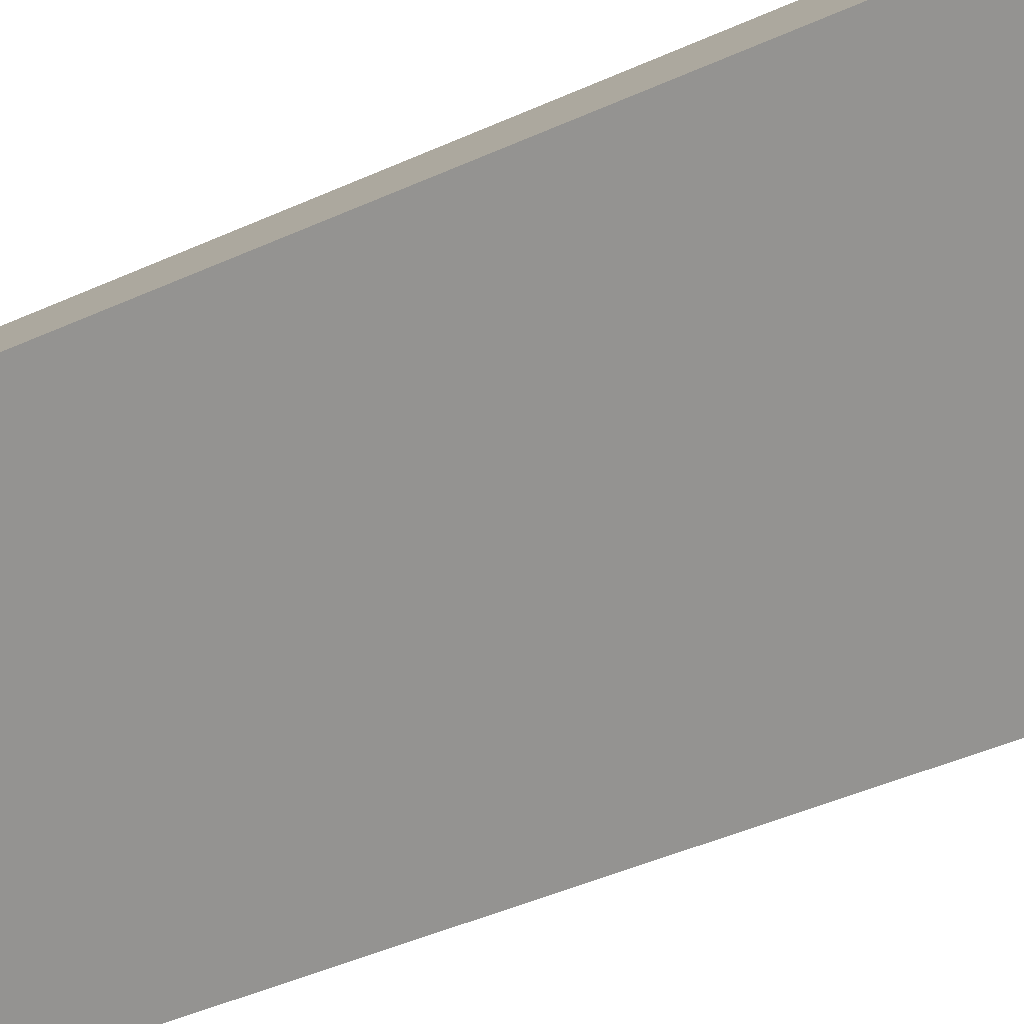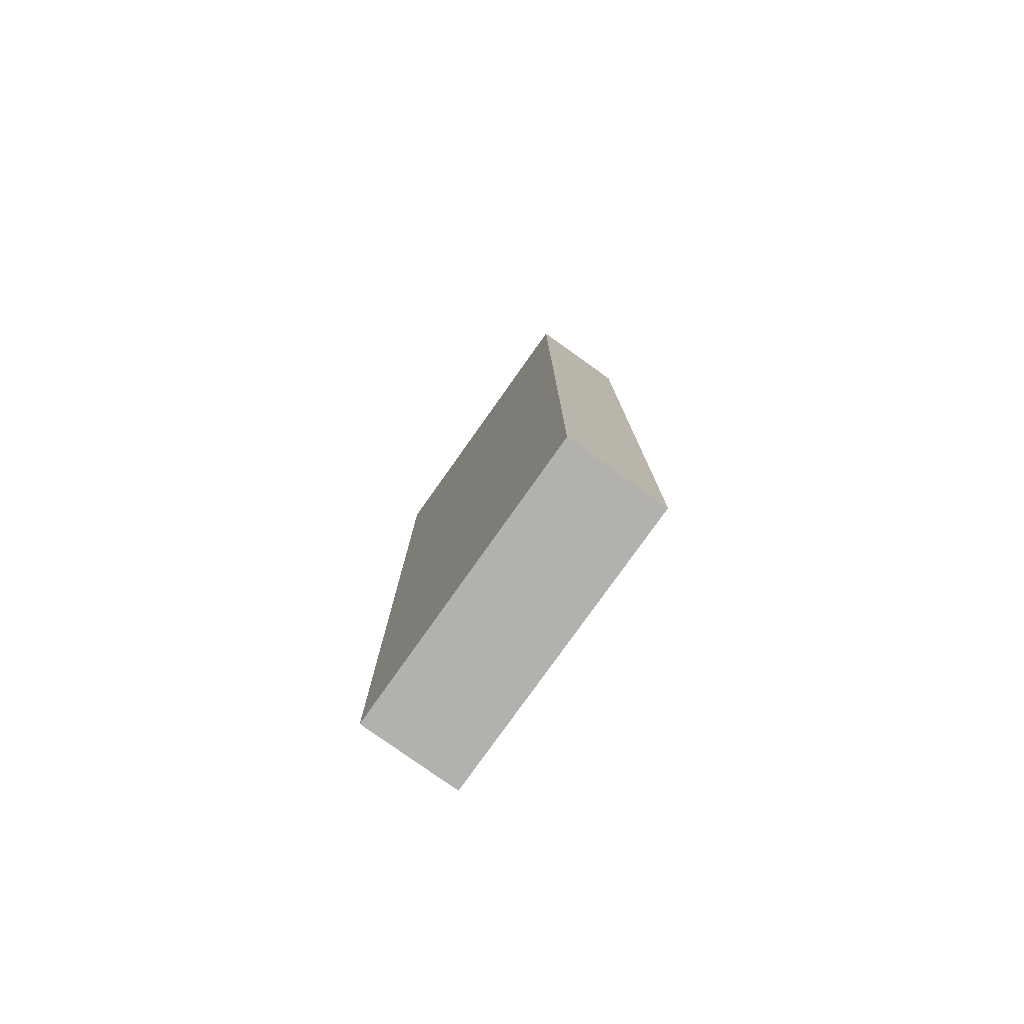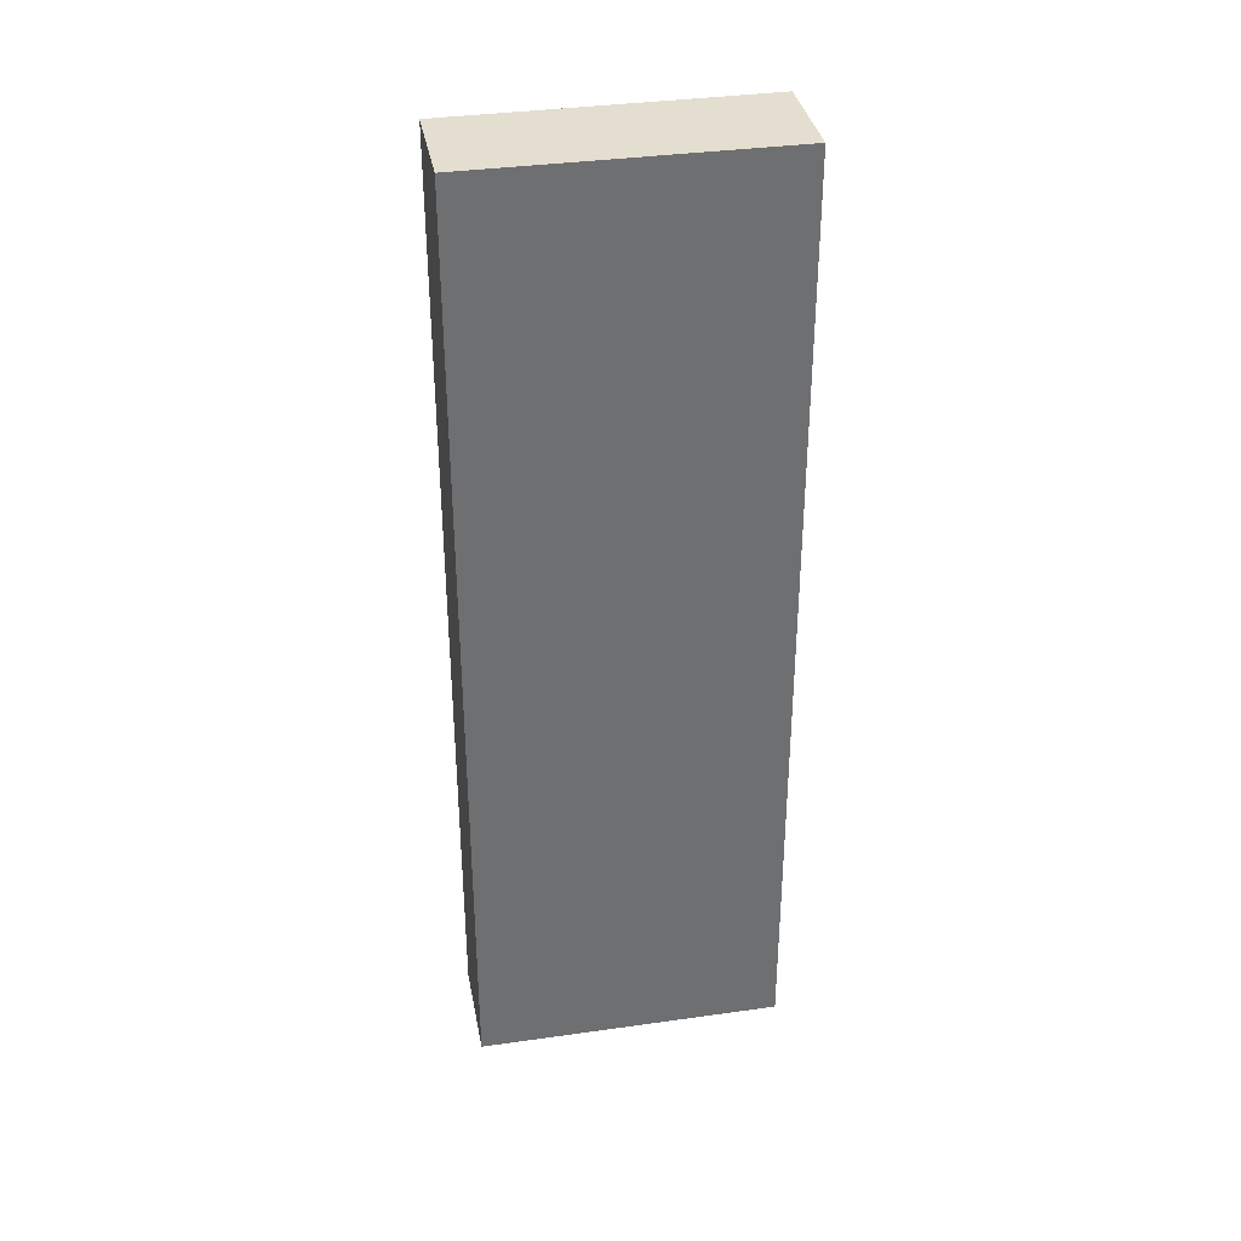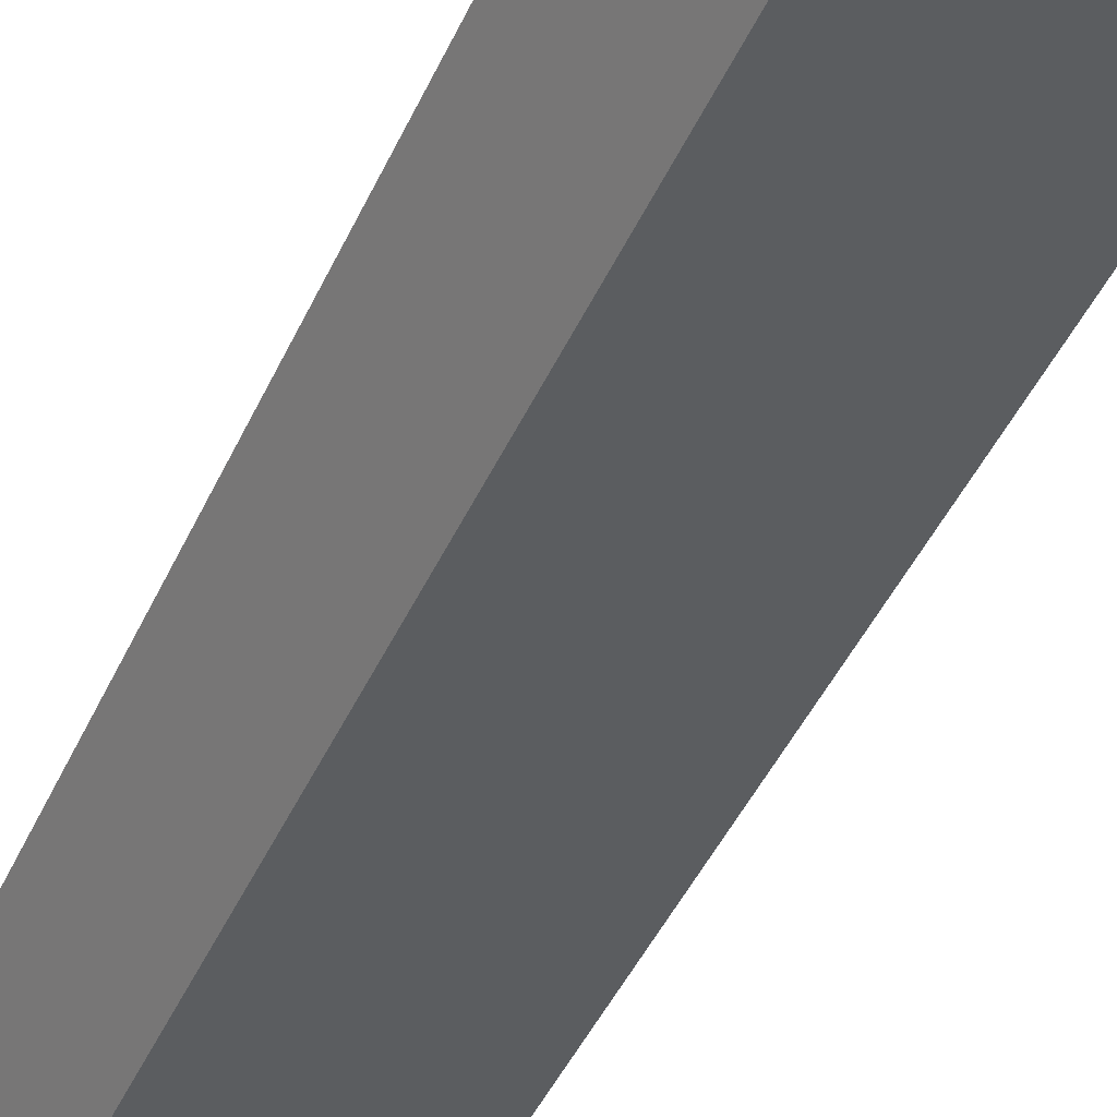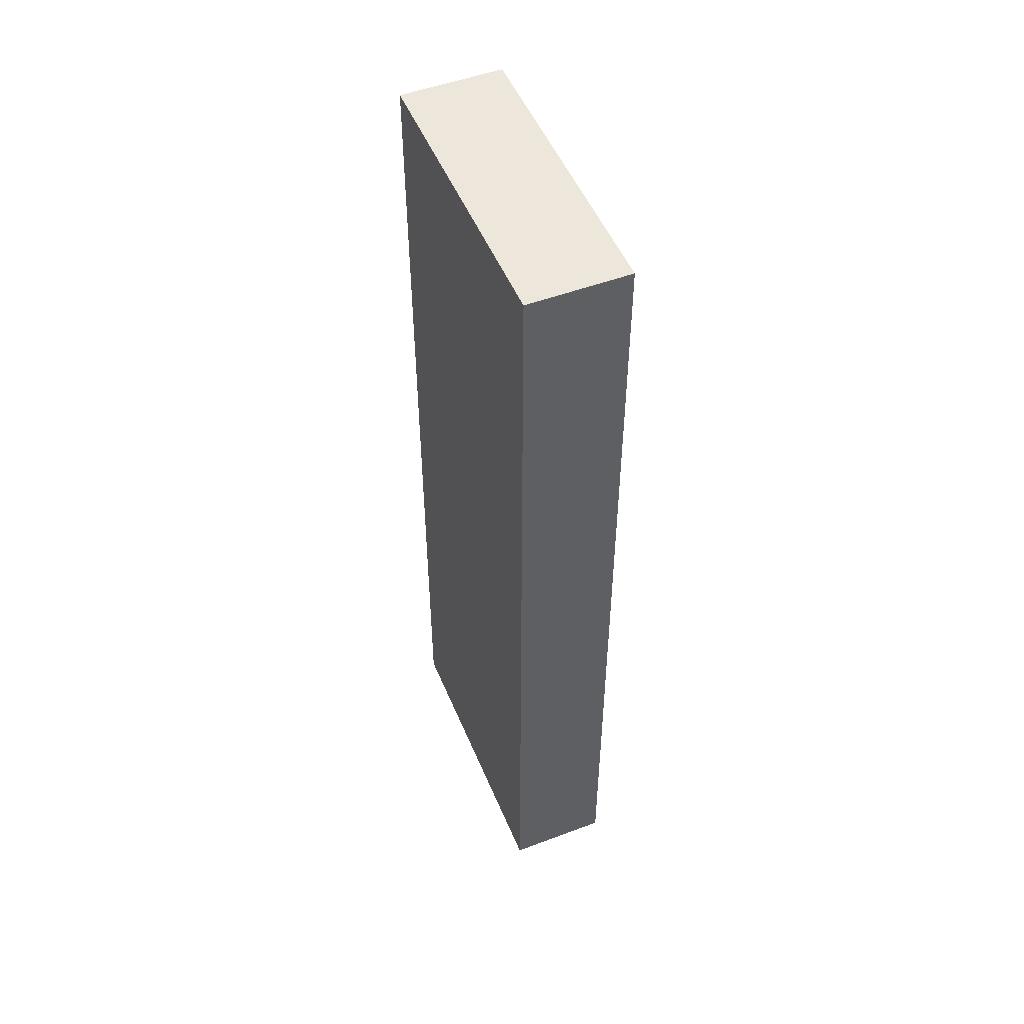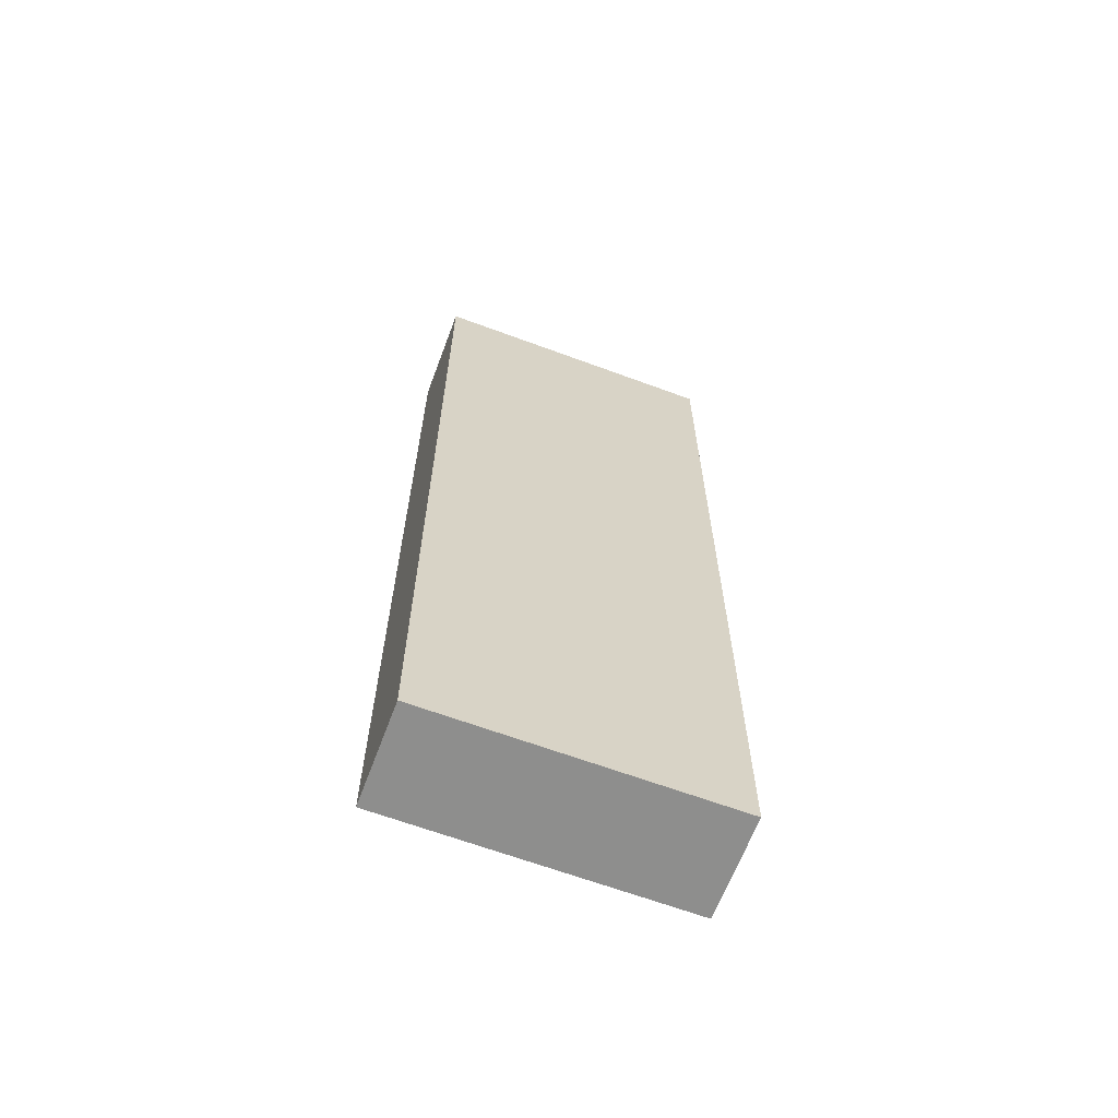
<metadata>
{"format":"obj","ext":"obj","renderer":"f3d","projection":"perspective","resolution":1024,"background":"white","views":[{"elev":-39.5,"azim":120.2,"up":"+Z"},{"elev":-79.2,"azim":18.7,"up":"+Y"},{"elev":35.9,"azim":-46.5,"up":"+Y"},{"elev":-43.0,"azim":-22.7,"up":"+Z"},{"elev":50.9,"azim":-148.1,"up":"+Y"},{"elev":-64.9,"azim":-56.4,"up":"+Y"}]}
</metadata>
<code>
v  3.033 9.358 0.931
v  0 9.358 5.73e-16
v  2.432 9.358 1.764
v  2.805 9.358 0.767
v  0.597 9.358 -0.827
v  0.827 9.358 -0.661
v  0.597 5.064e-17 -0.827
v  0 0 0
v  2.432 -1.08e-16 1.764
v  3.033 -5.701e-17 0.931
v  2.805 -4.697e-17 0.767
v  0.827 4.047e-17 -0.661
g defaultobject
f 1 2 3
f 2 1 4
f 2 4 5
f 5 4 6
f 7 2 5
f 2 7 8
f 8 3 2
f 3 8 9
f 9 1 3
f 1 9 10
f 10 4 1
f 4 10 6
f 6 10 5
f 5 10 11
f 5 11 7
f 7 11 12
f 7 9 8
f 9 7 11
f 9 11 10
f 11 7 12

</code>
